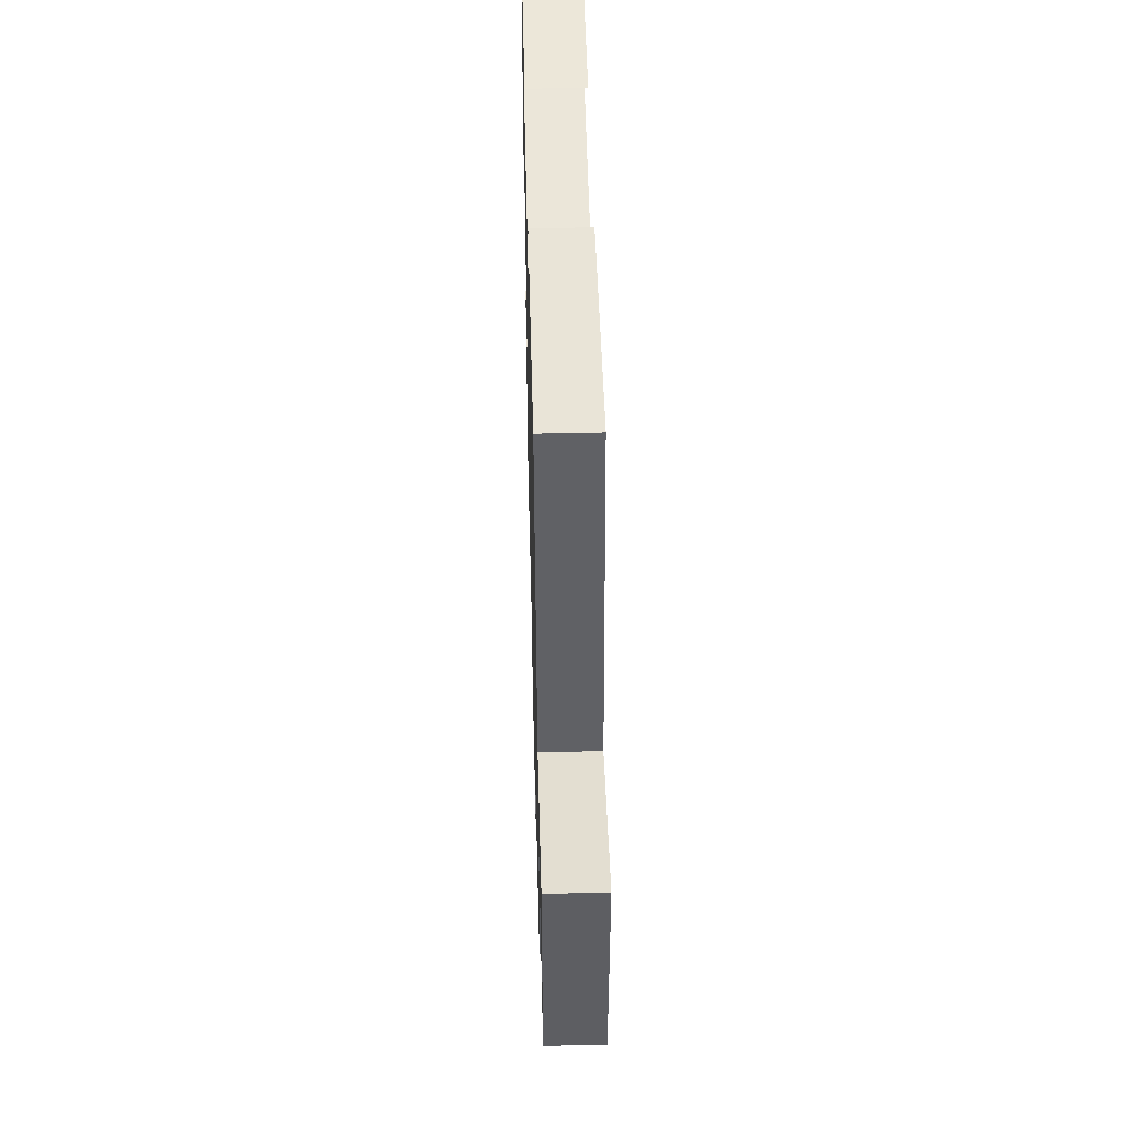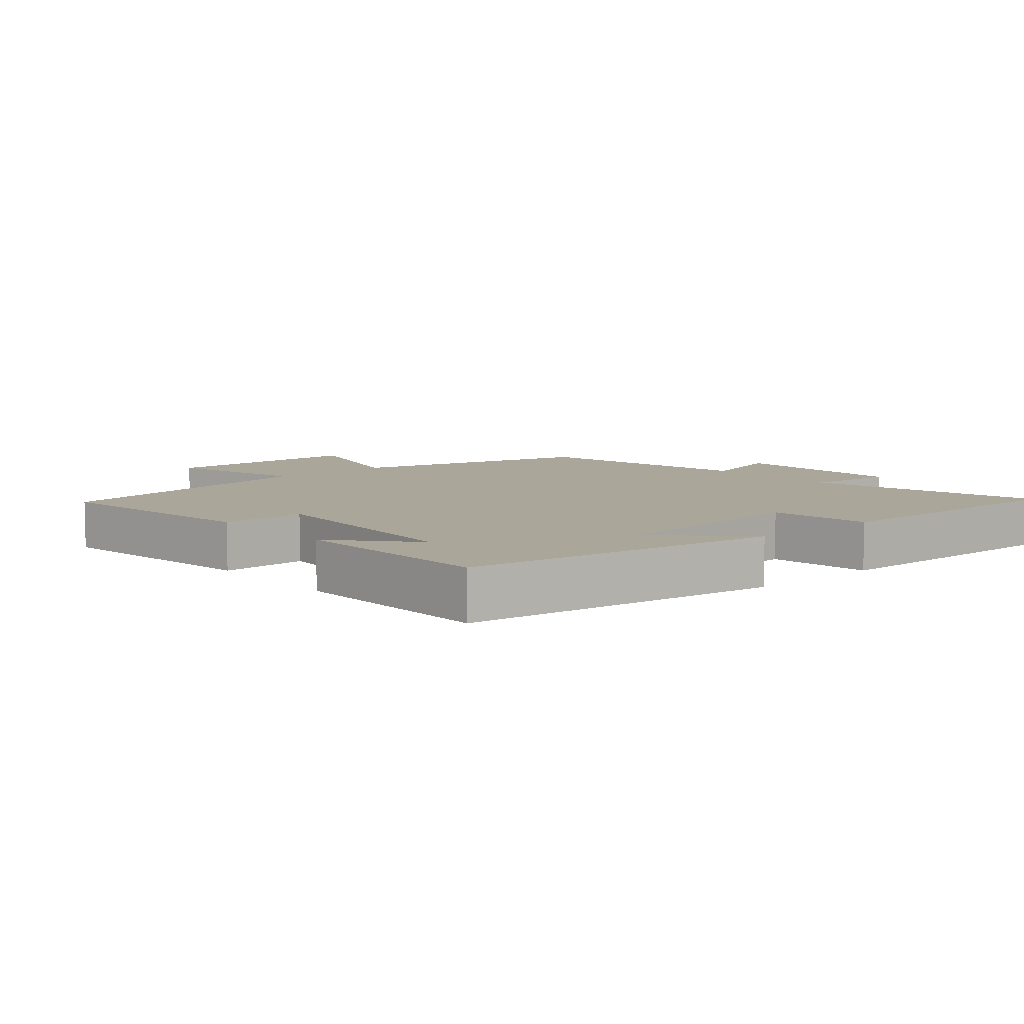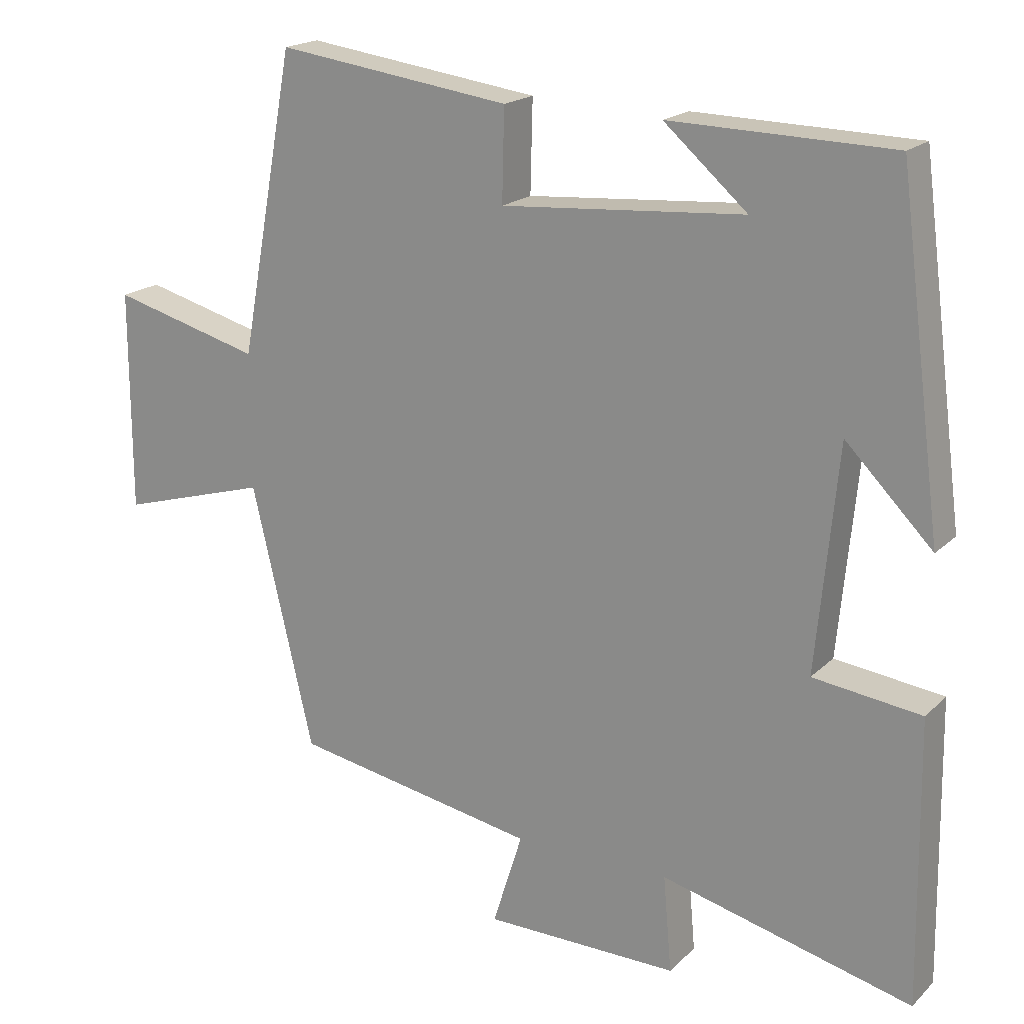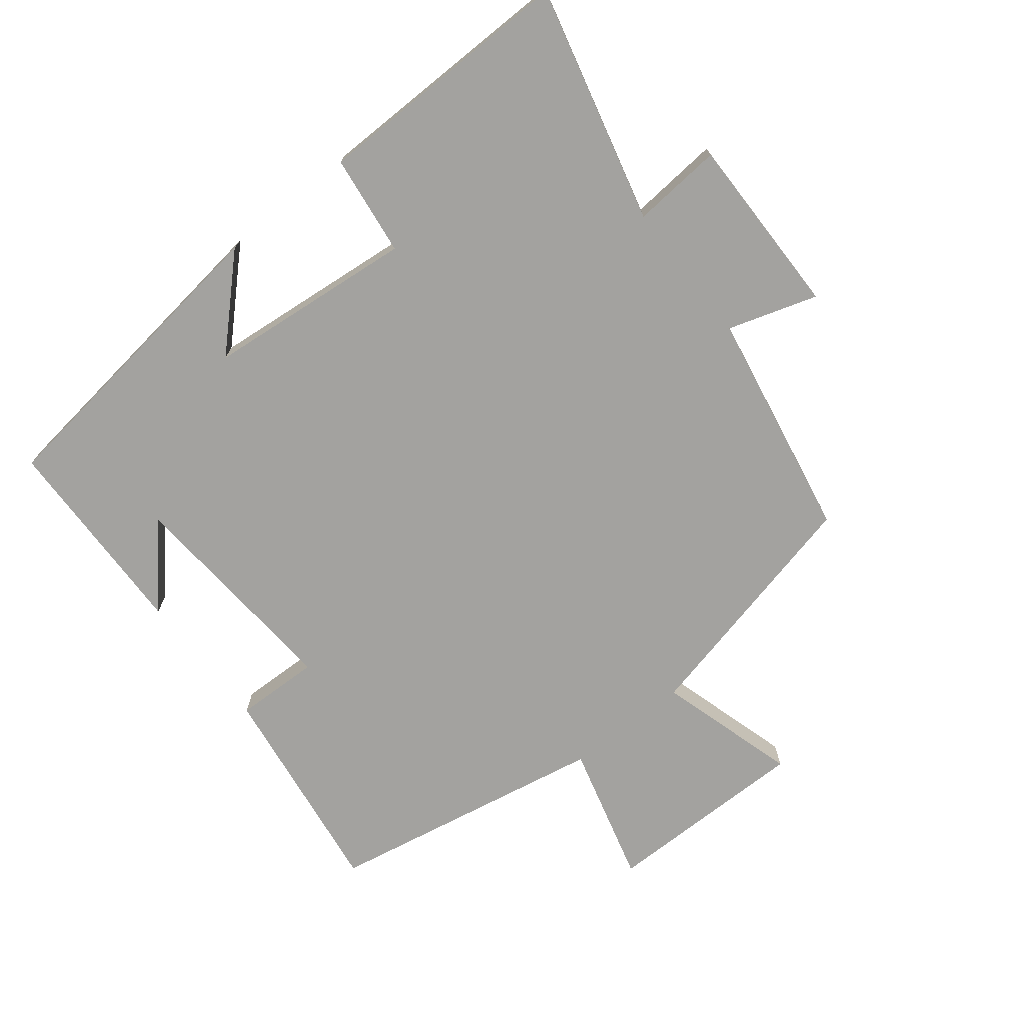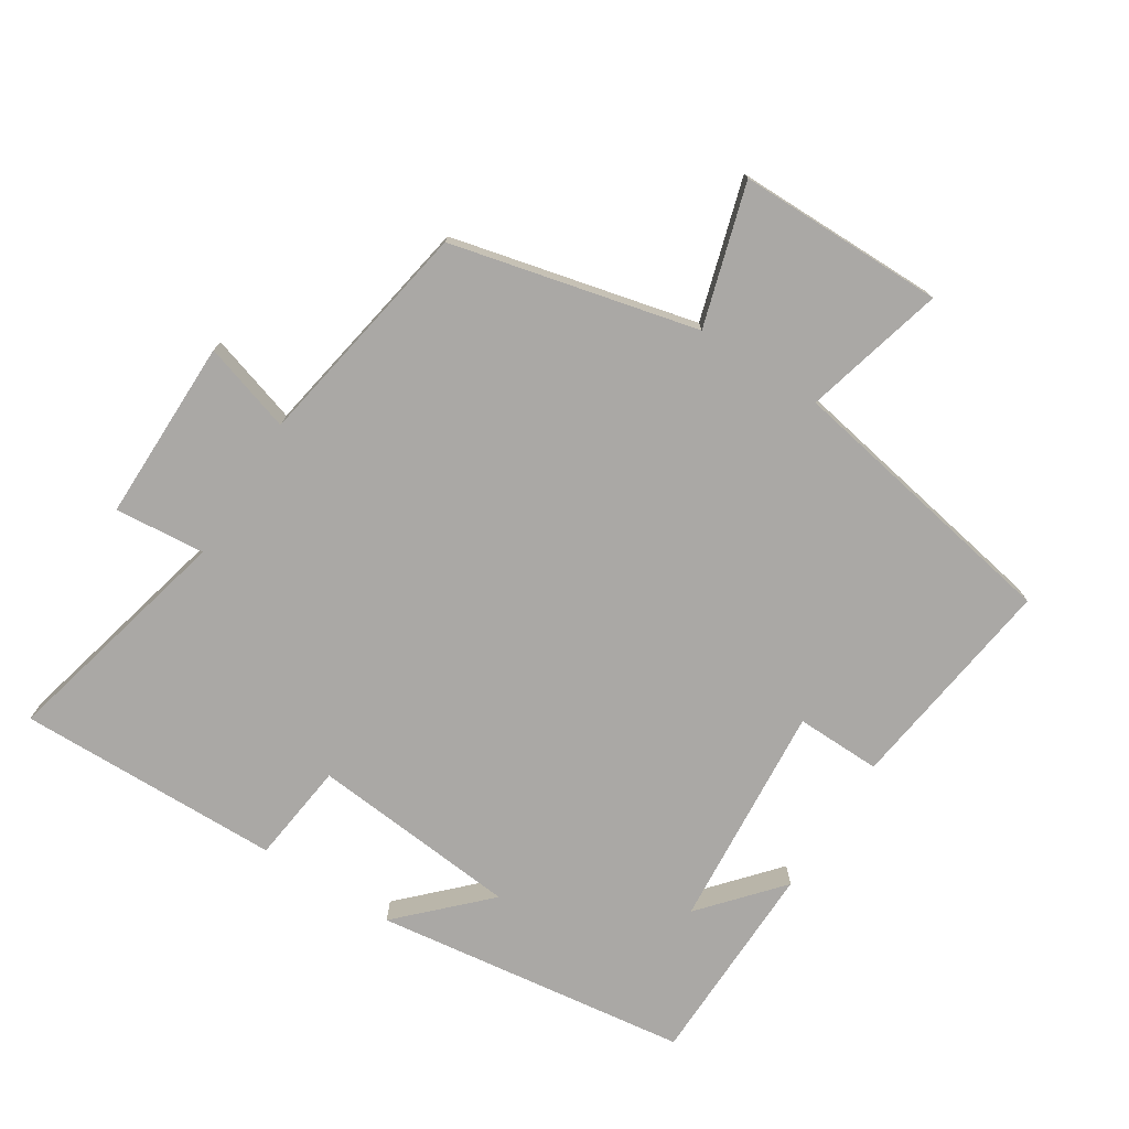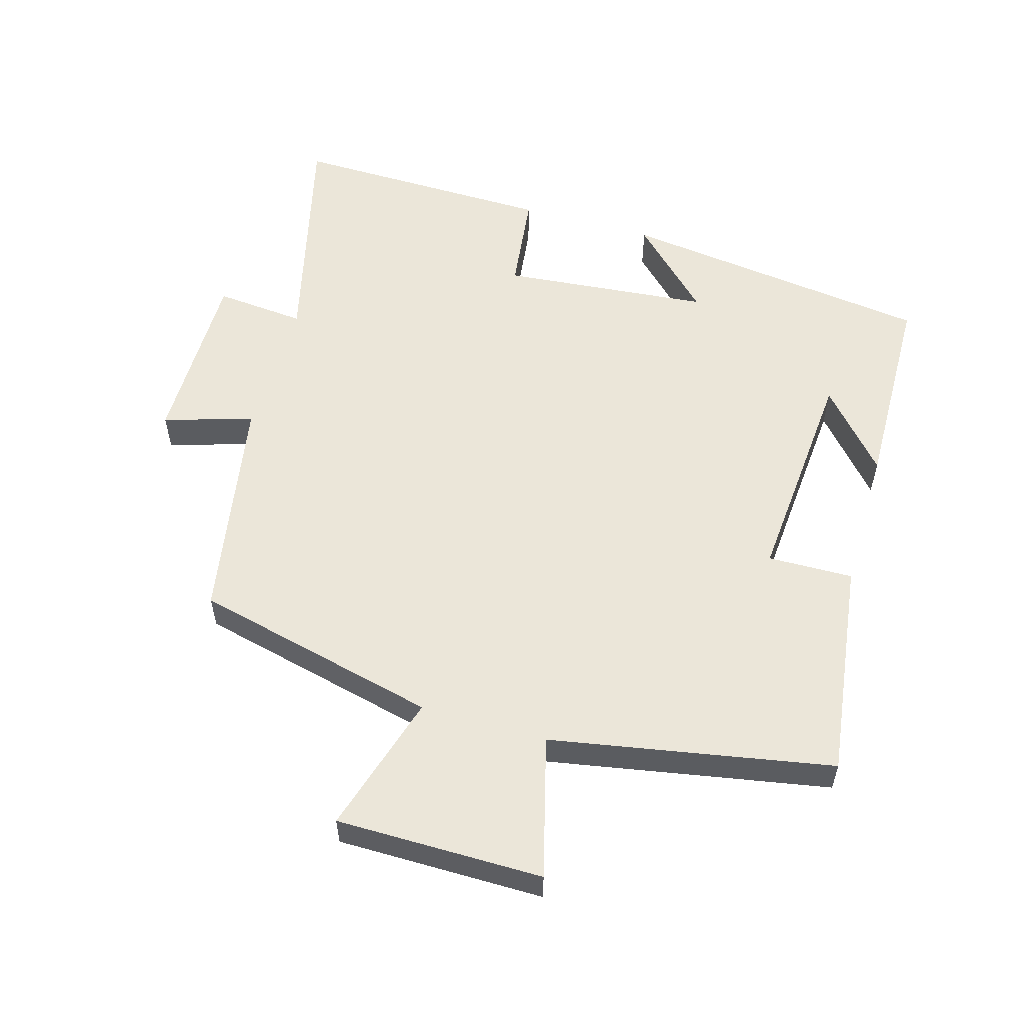
<metadata>
{"format":"obj","ext":"obj","renderer":"f3d","projection":"perspective","resolution":1024,"background":"white","views":[{"elev":51.0,"azim":-91.4,"up":"+Z"},{"elev":7.8,"azim":49.3,"up":"+Y"},{"elev":19.0,"azim":30.7,"up":"+Z"},{"elev":-72.6,"azim":128.2,"up":"+Y"},{"elev":-75.2,"azim":-122.3,"up":"+Y"},{"elev":55.9,"azim":-73.7,"up":"+Y"}]}
</metadata>
<code>
v 0.438 0.07 0.493
v 0.5 0.07 0.019
v 0.378 0.07 0.142
v 0.348 0.07 -0.172
v 0.5 0.07 -0.191
v 0.506 0.07 -0.588
v 0.152 0.07 -0.5
v 0.164 0.07 -0.636
v -0.11 0.07 -0.634
v -0.068 0.07 -0.5
v -0.413 0.07 -0.438
v -0.5 0.07 -0.069
v -0.711 0.07 -0.131
v -0.711 0.07 0.179
v -0.5 0.07 0.123
v -0.422 0.07 0.545
v -0.093 0.07 0.5
v -0.096 0.07 0.372
v 0.244 0.07 0.398
v 0.127 0.07 0.5
v 0.438 0 0.493
v 0.5 0 0.019
v 0.378 0 0.142
v 0.348 0 -0.172
v 0.5 0 -0.191
v 0.506 0 -0.588
v 0.152 0 -0.5
v 0.164 0 -0.636
v -0.11 0 -0.634
v -0.068 0 -0.5
v -0.413 0 -0.438
v -0.5 0 -0.069
v -0.711 0 -0.131
v -0.711 0 0.179
v -0.5 0 0.123
v -0.422 0 0.545
v -0.093 0 0.5
v -0.096 0 0.372
v 0.244 0 0.398
v 0.127 0 0.5
f 19 20 1
f 15 16 17 18
f 15 18 19
f 12 13 14 15
f 10 11 12 15
f 10 15 19
f 7 8 9 10
f 7 10 19 1
f 4 5 6 7
f 3 4 7
f 1 2 3
f 1 3 7
f 21 40 39
f 38 37 36 35
f 39 38 35
f 35 34 33 32
f 35 32 31 30
f 39 35 30
f 30 29 28 27
f 21 39 30 27
f 27 26 25 24
f 27 24 23
f 23 22 21
f 27 23 21
f 1 21 22 2
f 2 22 23 3
f 3 23 24 4
f 4 24 25 5
f 5 25 26 6
f 6 26 27 7
f 7 27 28 8
f 8 28 29 9
f 9 29 30 10
f 10 30 31 11
f 11 31 32 12
f 12 32 33 13
f 13 33 34 14
f 14 34 35 15
f 15 35 36 16
f 16 36 37 17
f 17 37 38 18
f 18 38 39 19
f 19 39 40 20
f 20 40 21 1

</code>
